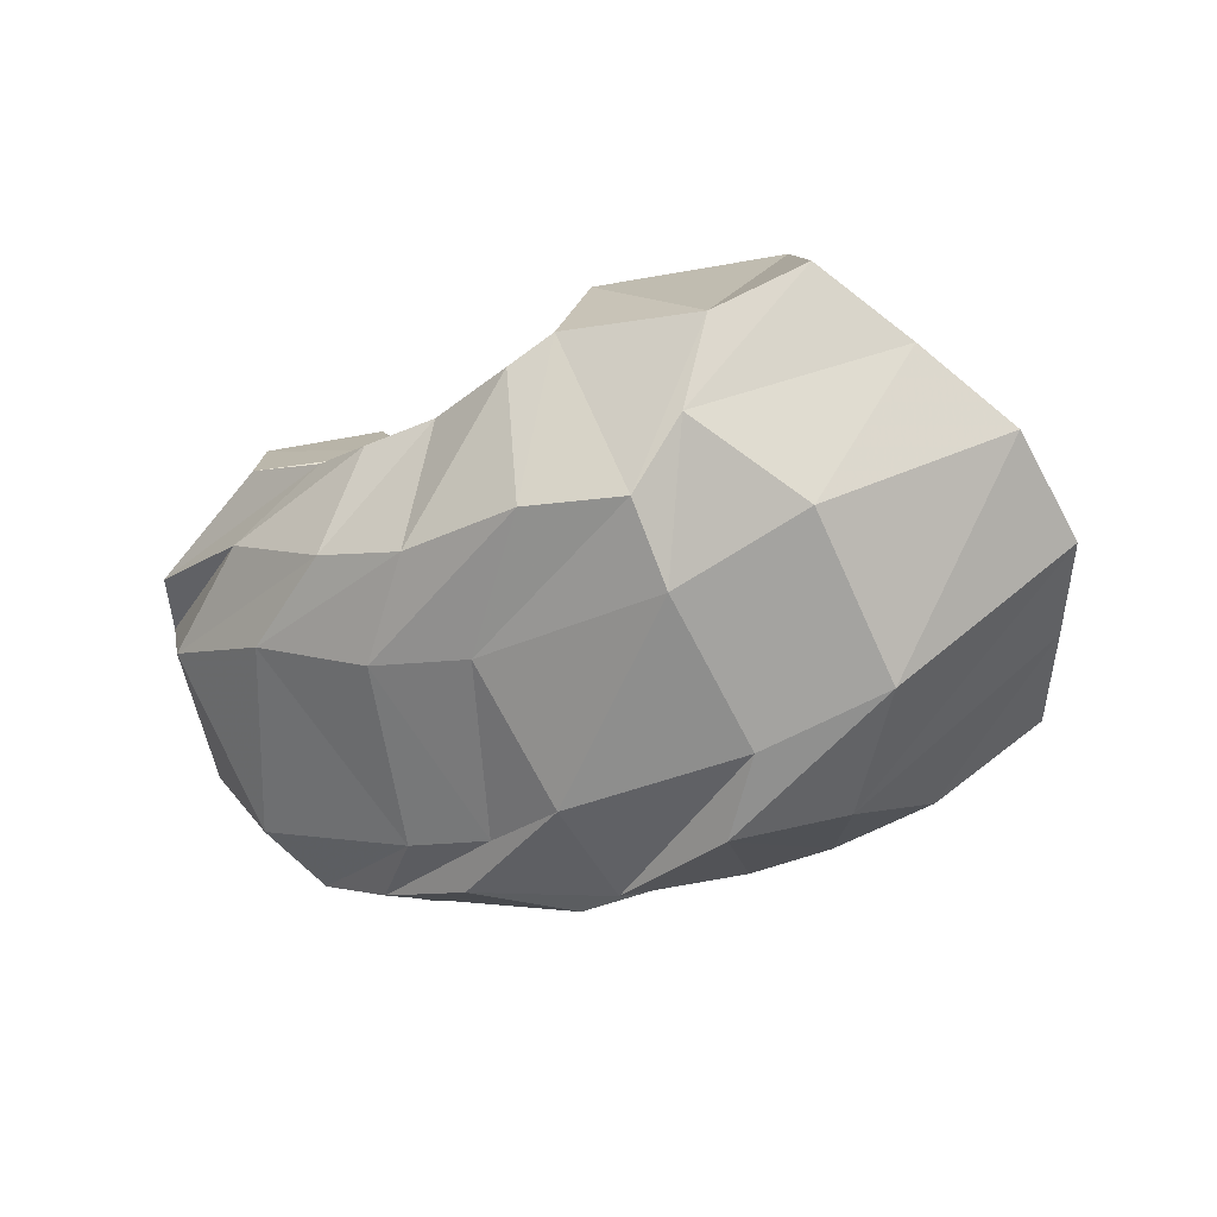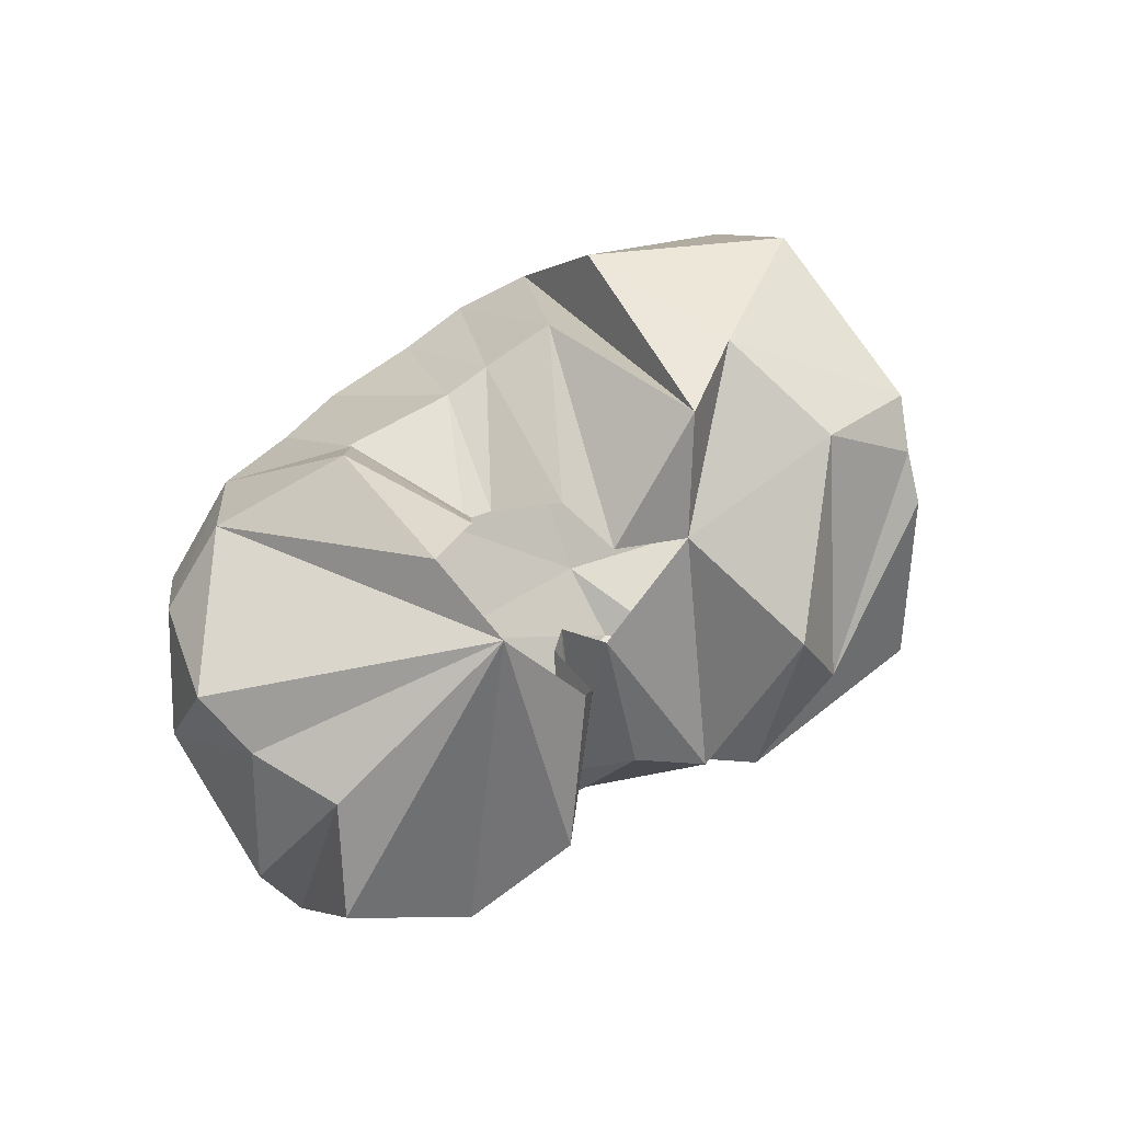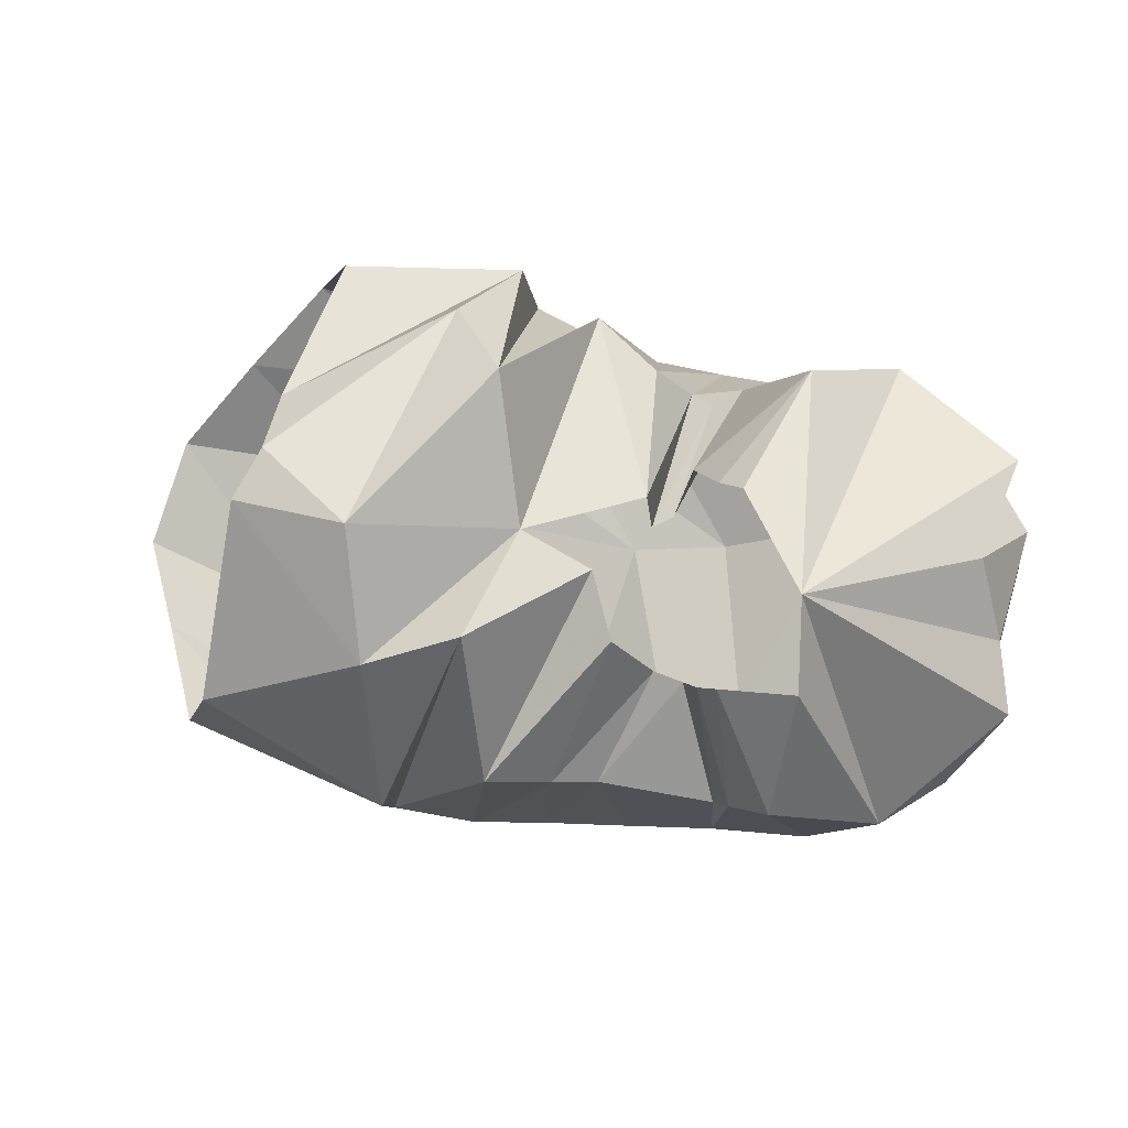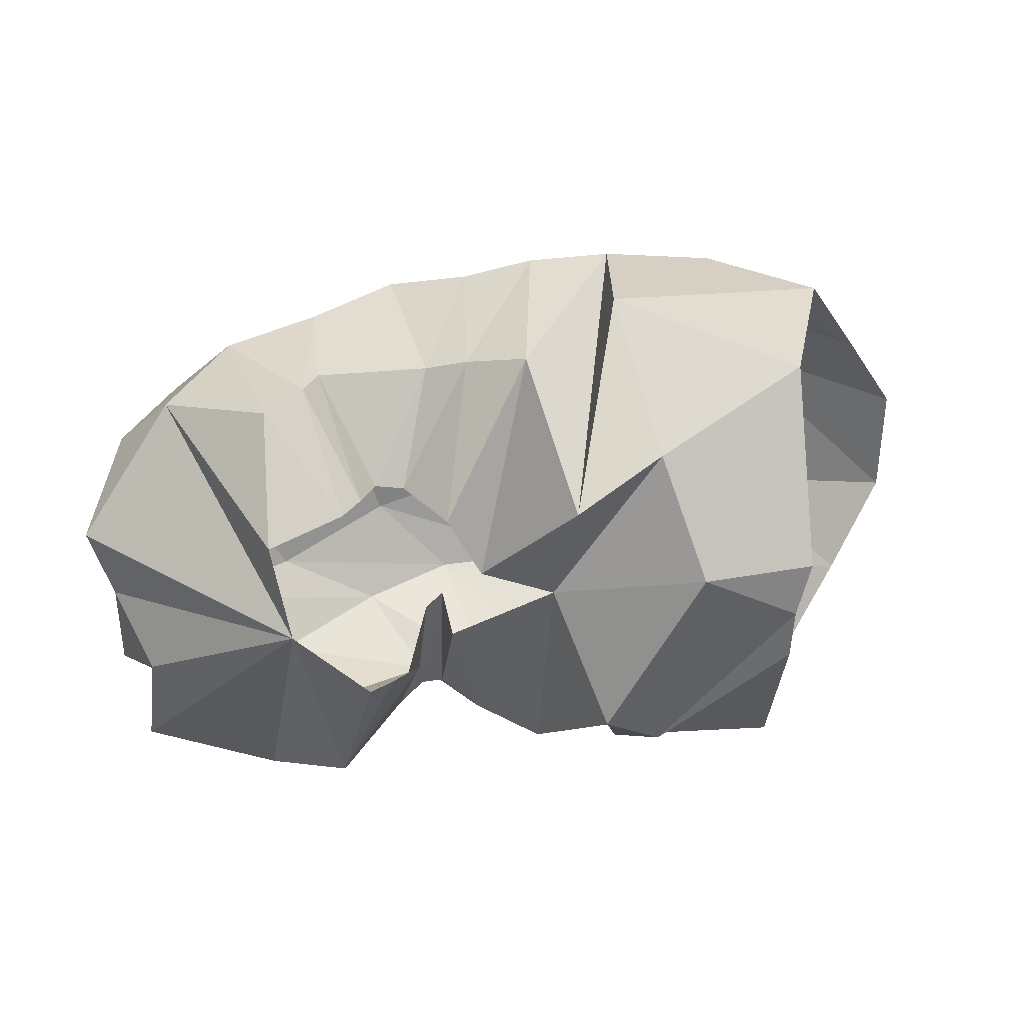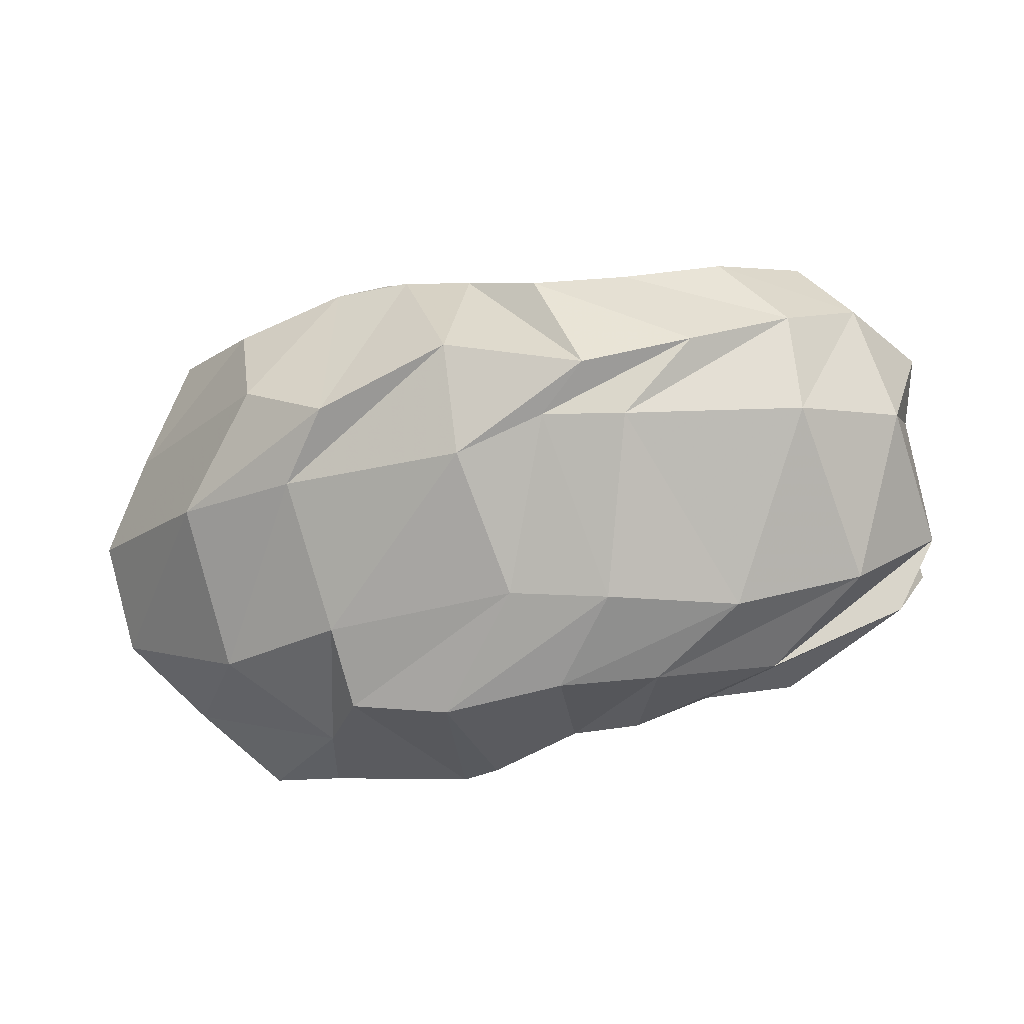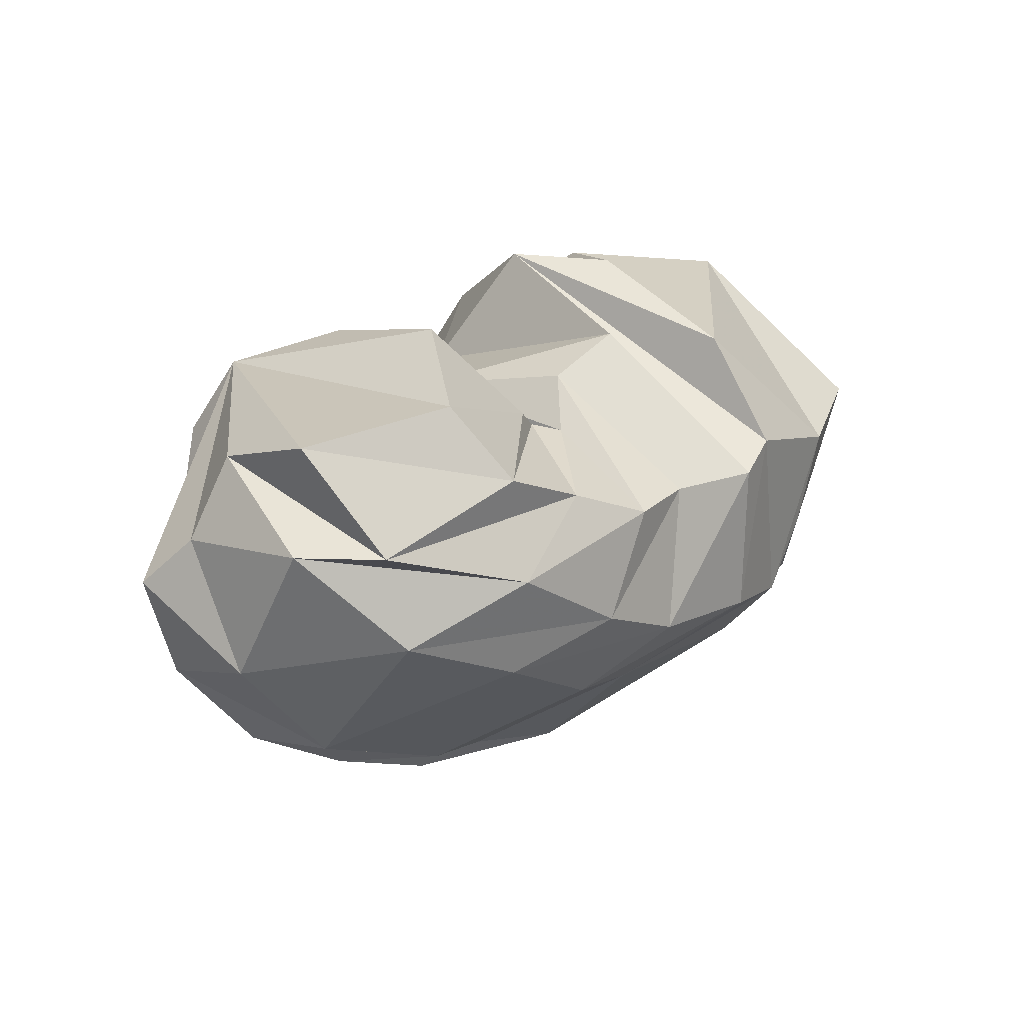
<metadata>
{"format":"obj","ext":"obj","renderer":"f3d","projection":"perspective","resolution":1024,"background":"white","views":[{"elev":-33.6,"azim":-152.9,"up":"+Y"},{"elev":40.5,"azim":136.1,"up":"+Z"},{"elev":45.4,"azim":12.1,"up":"+Y"},{"elev":63.1,"azim":170.4,"up":"+Z"},{"elev":-28.7,"azim":17.3,"up":"+Z"},{"elev":15.4,"azim":125.1,"up":"+Y"}]}
</metadata>
<code>
v 115.3 179.2 175.7
v 145.7 170.8 194.1
v 193.6 155.6 170.6
v 216.8 146 173.8
v 226.1 132.5 189.6
v 238.4 113.5 182.1
v 247.8 111.4 182.8
v 253.6 121.4 192.9
v 260.4 129.5 199.4
v 285.5 141.9 207.9
v 109 169.1 190
v 154.3 133.6 215.9
v 184.8 148 211.2
v 192.3 91.33 218.8
v 211.2 82.42 207.4
v 225 79.18 201.7
v 261.6 73.39 197.5
v 267.4 83.11 206
v 280.9 96.93 217.7
v 278.2 137 195.8
v 103.3 110.6 220.6
v 159.7 75.63 222.8
v -1 -1 -1
v -2 -2 -2
v -3 -3 -3
v -4 -4 -4
v -5 -5 -5
v -6 -6 -6
v -7 -7 -7
v -8 -8 -8
v 83.73 63.74 192.1
v 116.8 40.14 184.5
v 154 38.82 194.6
v 181.1 35.72 192.6
v 204.8 35.26 187.5
v 231 26.97 176.6
v 260 39.06 181.2
v 291.3 49.01 185.9
v 314.3 76.13 197.4
v 282.3 166.8 190.8
v 65.82 69.14 157
v 128.9 21.45 147.7
v 160.3 12.15 130.3
v 203.6 13.11 148.2
v 249.4 20 137.1
v 283.7 31.11 146.4
v 314 46.87 158.4
v 333 73.38 174.1
v 348.6 108 172
v -9 -9 -9
v 49.77 77.16 126.7
v 101.4 36.86 113.5
v 143.4 26.88 112.3
v 205 23.88 112.1
v 233.5 27.08 123.7
v 260.6 31.05 121.6
v 315.9 51.16 125.3
v 343.4 83.05 135.9
v 342.5 123.4 155.9
v 273.4 156.2 185
v 53.42 95.7 94.17
v 105.1 71.67 69.97
v 149.2 57.37 70.69
v 213.1 56.75 74.95
v 245.6 61.72 71.16
v 285.6 79.82 71.13
v 324.6 95.84 83.24
v 347.3 126.6 109
v 333.1 150 147.7
v 273.4 156.2 185
v 73.91 118.6 73.15
v 134 99.75 49.56
v 150.4 77.31 50.59
v 182.9 81.02 45.62
v 223.2 82.03 50.67
v 254.3 92.76 54.19
v 290.8 112.9 62.23
v 333.9 127 84.1
v 340 158.8 111.2
v -10 -10 -10
v 95.55 141.6 53.7
v 124.4 129.5 46.79
v 170.9 137.5 43.86
v 185.6 129.2 42.52
v 215 128.2 52.7
v 238.7 125.7 51.86
v 262.2 134.7 63.17
v 290.6 144.7 67.81
v 299.2 167.6 85.69
v 273.4 156.2 185
v 119.9 189.4 98.23
v 170.7 171.2 65.87
v -11 -11 -11
v -12 -12 -12
v -13 -13 -13
v -14 -14 -14
v -15 -15 -15
v -16 -16 -16
v -17 -17 -17
v -18 -18 -18
v 117.5 187.2 160.4
v 161.6 193.4 116.6
v 181.5 195.8 144.1
v 201.6 175.1 89.73
v 222.3 162.9 97.46
v 233 147.1 88.79
v 240.7 149.7 95.46
v 250 155.4 92.57
v 273 184.9 112.6
v 259.9 177.6 161.7
v 113.1 166.2 168.6
v 144.8 158.9 185
v 188 143 164.8
v 228.8 155.3 148.3
v 219 144 146.6
v 229.8 136.1 142.1
v 236.1 139.4 139
v 241.8 162.4 140.7
v 251.7 172.3 155.2
v 263.8 163.2 160.5
g foo
f 1 11 2
f 11 12 2
f 2 12 3
f 12 13 3
f 3 13 4
f 13 14 4
f 4 14 5
f 14 15 5
f 5 15 6
f 15 16 6
f 6 16 7
f 16 17 7
f 7 17 8
f 17 18 8
f 8 18 9
f 18 19 9
f 9 19 10
f 19 10 10
f 11 21 12
f 21 22 12
f 12 22 13
f 13 22 33
f 22 32 33
f 13 33 14
f 33 34 14
f 14 34 15
f 34 35 15
f 15 35 16
f 35 36 16
f 16 36 17
f 36 37 17
f 17 37 18
f 37 38 18
f 18 38 19
f 38 39 19
f 19 39 10
f 39 40 10
f 21 31 22
f 31 32 22
f 31 41 32
f 41 42 32
f 32 42 33
f 42 43 33
f 33 43 34
f 43 44 34
f 34 44 35
f 44 45 35
f 35 45 36
f 45 46 36
f 36 46 37
f 46 47 37
f 37 47 38
f 47 48 38
f 38 48 39
f 48 49 39
f 39 49 40
f 40 49 40
f 49 59 40
f 41 51 42
f 51 52 42
f 42 52 43
f 52 53 43
f 43 53 44
f 53 54 44
f 44 54 45
f 54 55 45
f 45 55 46
f 55 56 46
f 46 56 47
f 56 57 47
f 47 57 48
f 57 58 48
f 48 58 49
f 58 59 49
f 51 61 52
f 61 62 52
f 52 62 53
f 62 63 53
f 53 63 54
f 63 64 54
f 54 64 55
f 64 65 55
f 55 65 56
f 65 66 56
f 56 66 57
f 66 67 57
f 57 67 58
f 67 68 58
f 58 68 59
f 68 69 59
f 59 69 40
f 69 40 40
f 61 71 62
f 71 72 62
f 62 72 63
f 72 73 63
f 63 73 64
f 73 74 64
f 64 74 65
f 74 75 65
f 65 75 66
f 75 76 66
f 66 76 67
f 76 77 67
f 67 77 68
f 77 78 68
f 68 78 69
f 78 79 69
f 69 79 40
f 40 79 40
f 79 89 40
f 71 81 72
f 81 82 72
f 72 82 73
f 82 83 73
f 73 83 74
f 83 84 74
f 74 84 75
f 84 85 75
f 75 85 76
f 85 86 76
f 76 86 77
f 86 87 77
f 77 87 78
f 87 88 78
f 78 88 79
f 88 89 79
f 81 91 82
f 91 92 82
f 82 92 83
f 83 92 103
f 92 102 103
f 83 103 84
f 103 104 84
f 84 104 85
f 104 105 85
f 85 105 86
f 105 106 86
f 86 106 87
f 106 107 87
f 87 107 88
f 107 108 88
f 88 108 89
f 108 109 89
f 89 109 40
f 109 110 40
f 91 101 92
f 101 102 92
f 101 1 102
f 1 2 102
f 102 2 103
f 2 3 103
f 103 3 104
f 3 114 104
f 104 114 105
f 114 114 105
f 105 114 106
f 114 116 106
f 106 116 107
f 116 117 107
f 107 117 108
f 117 118 108
f 108 118 109
f 118 119 109
f 109 119 110
f 119 110 110
g

</code>
